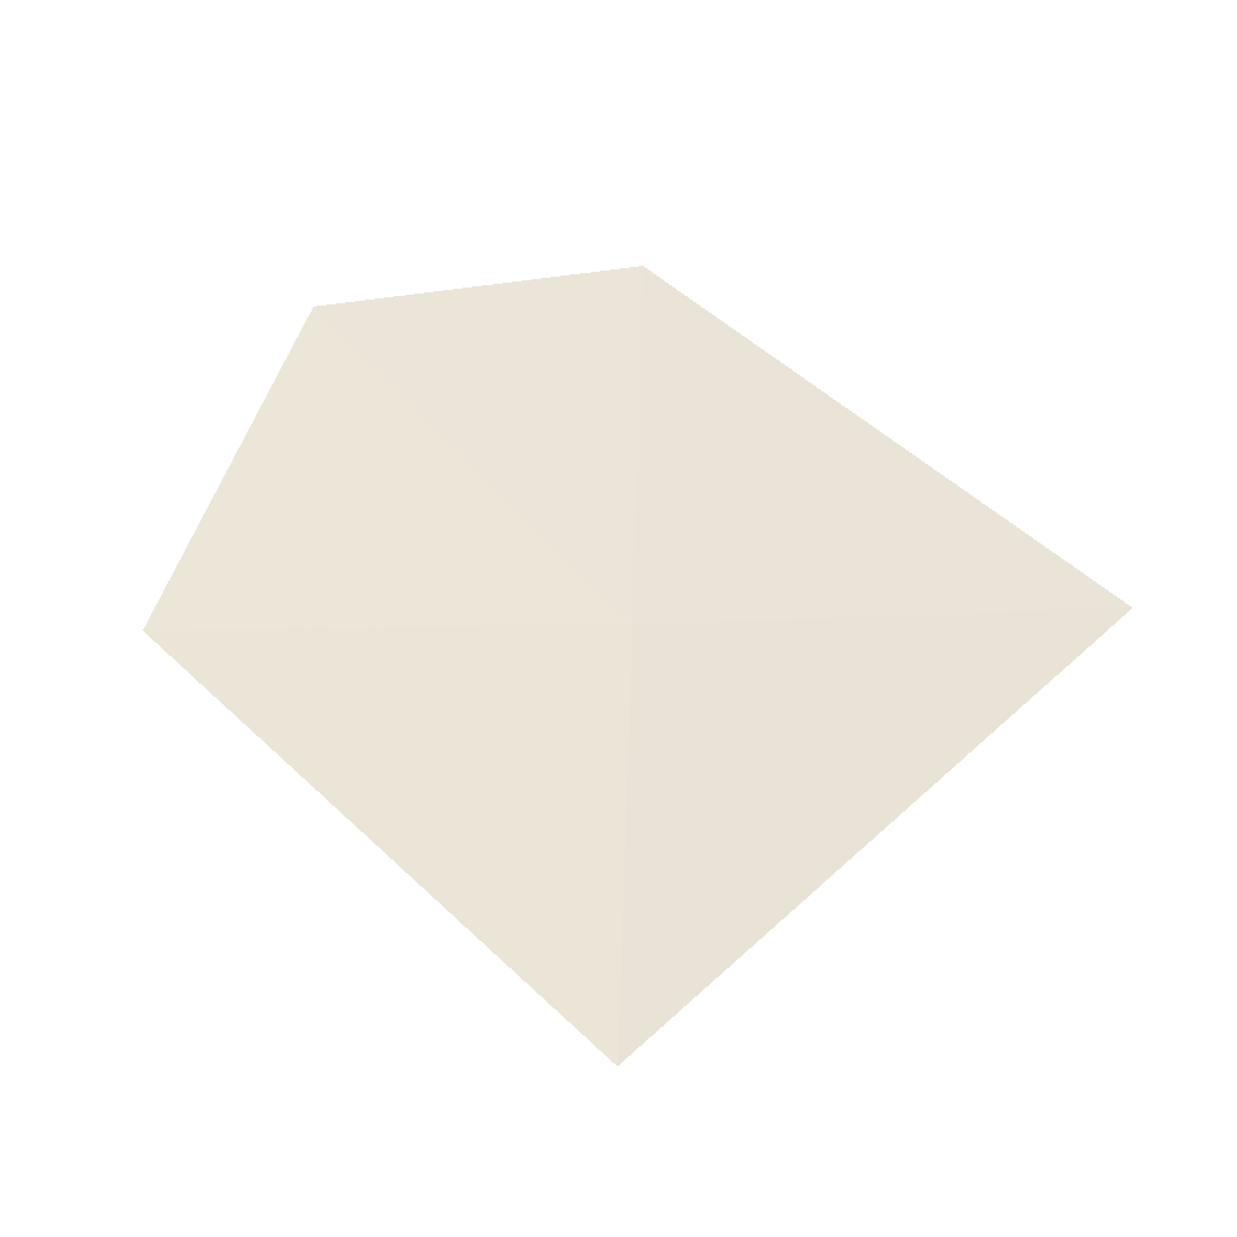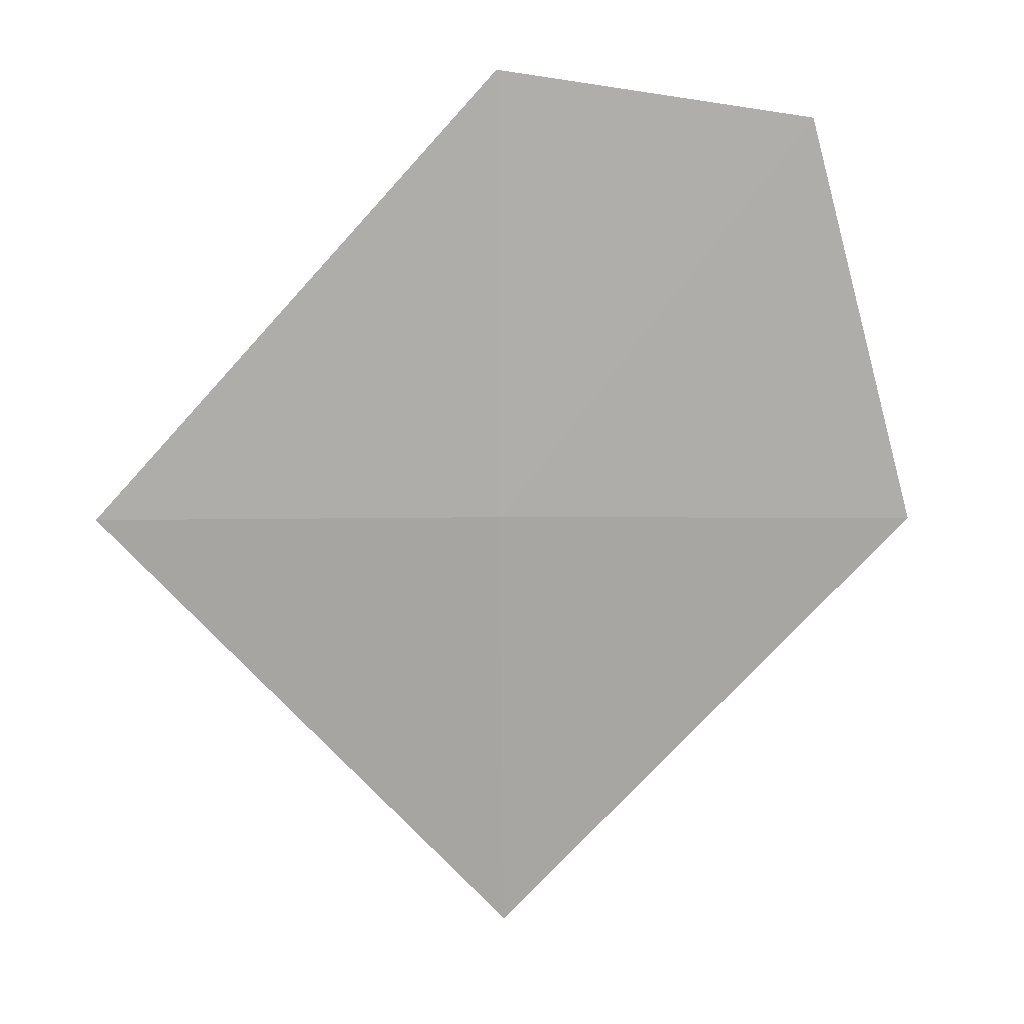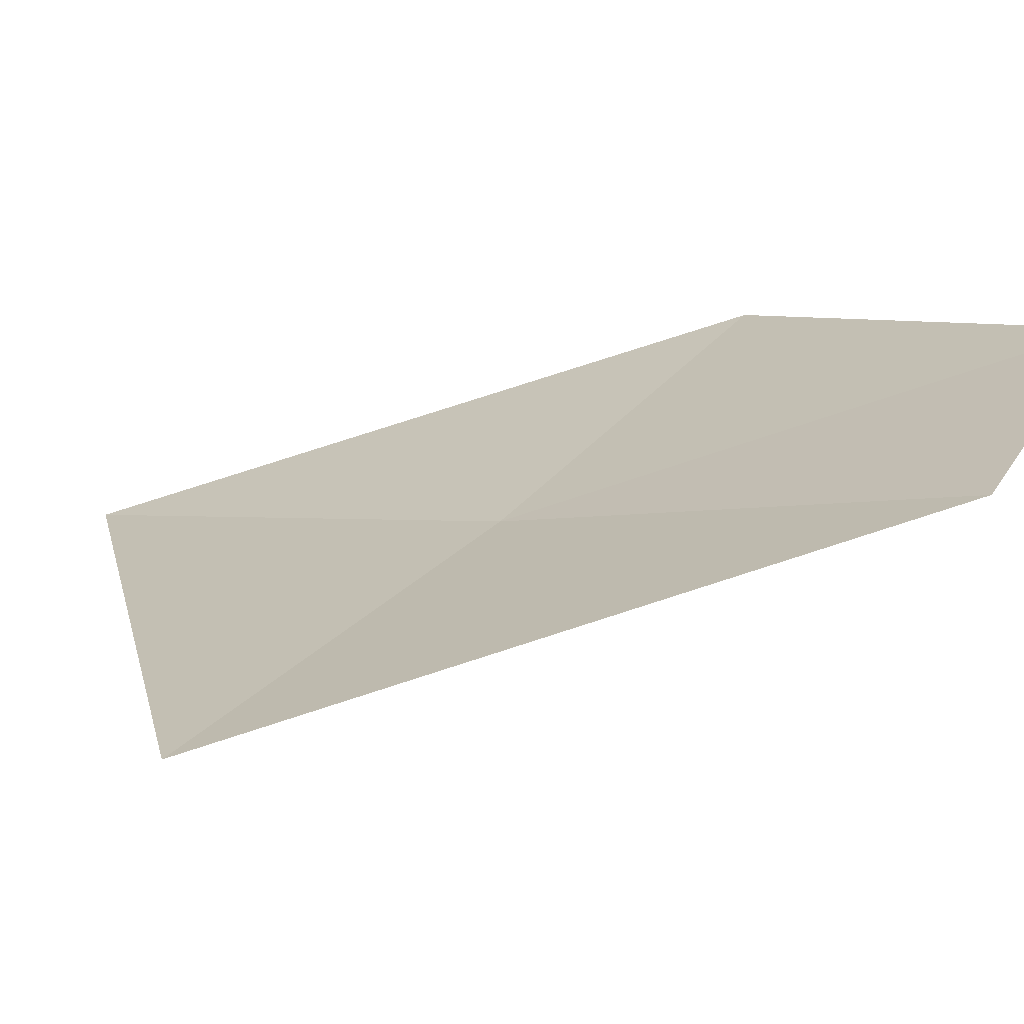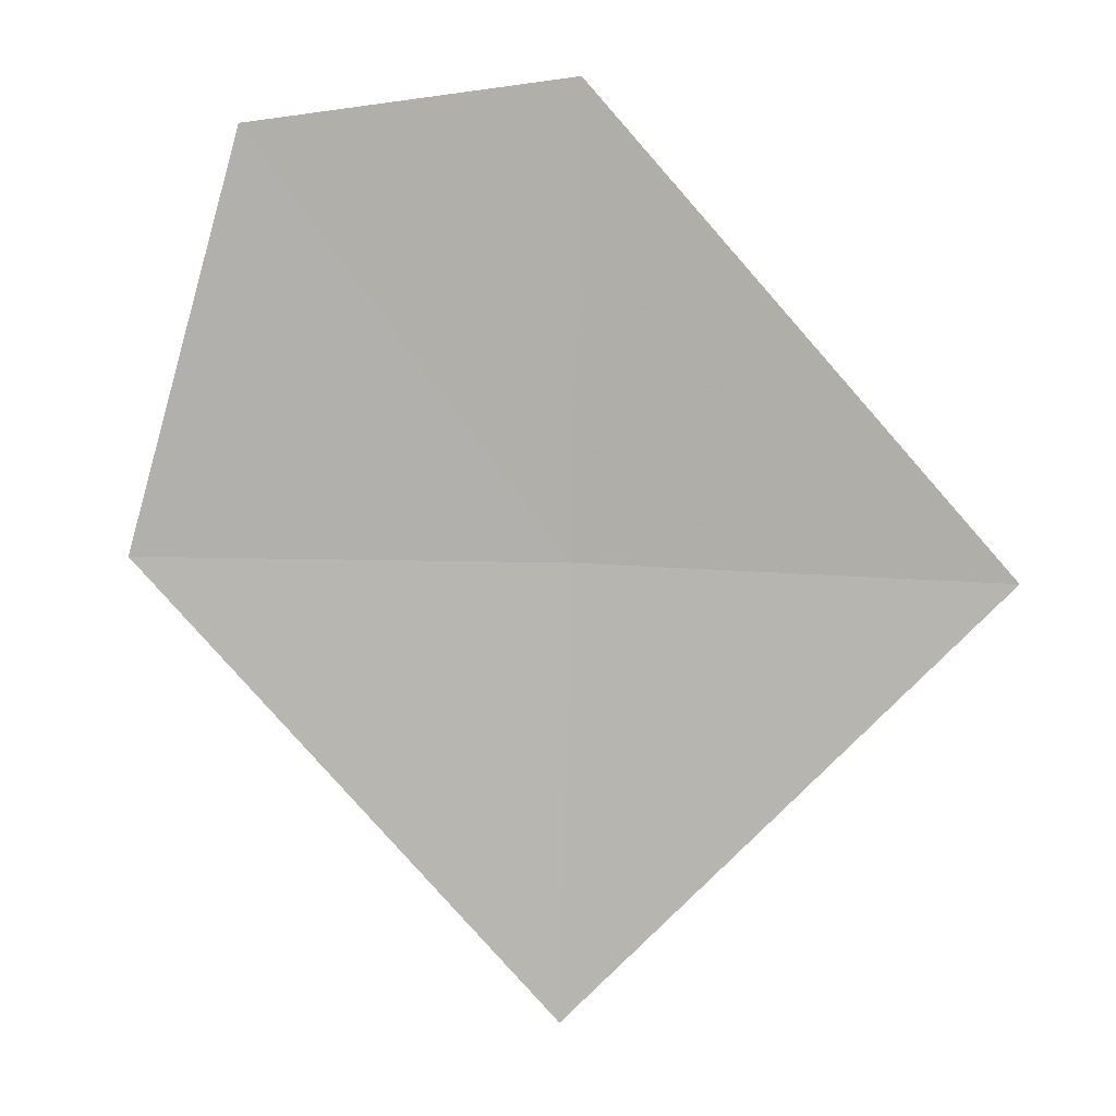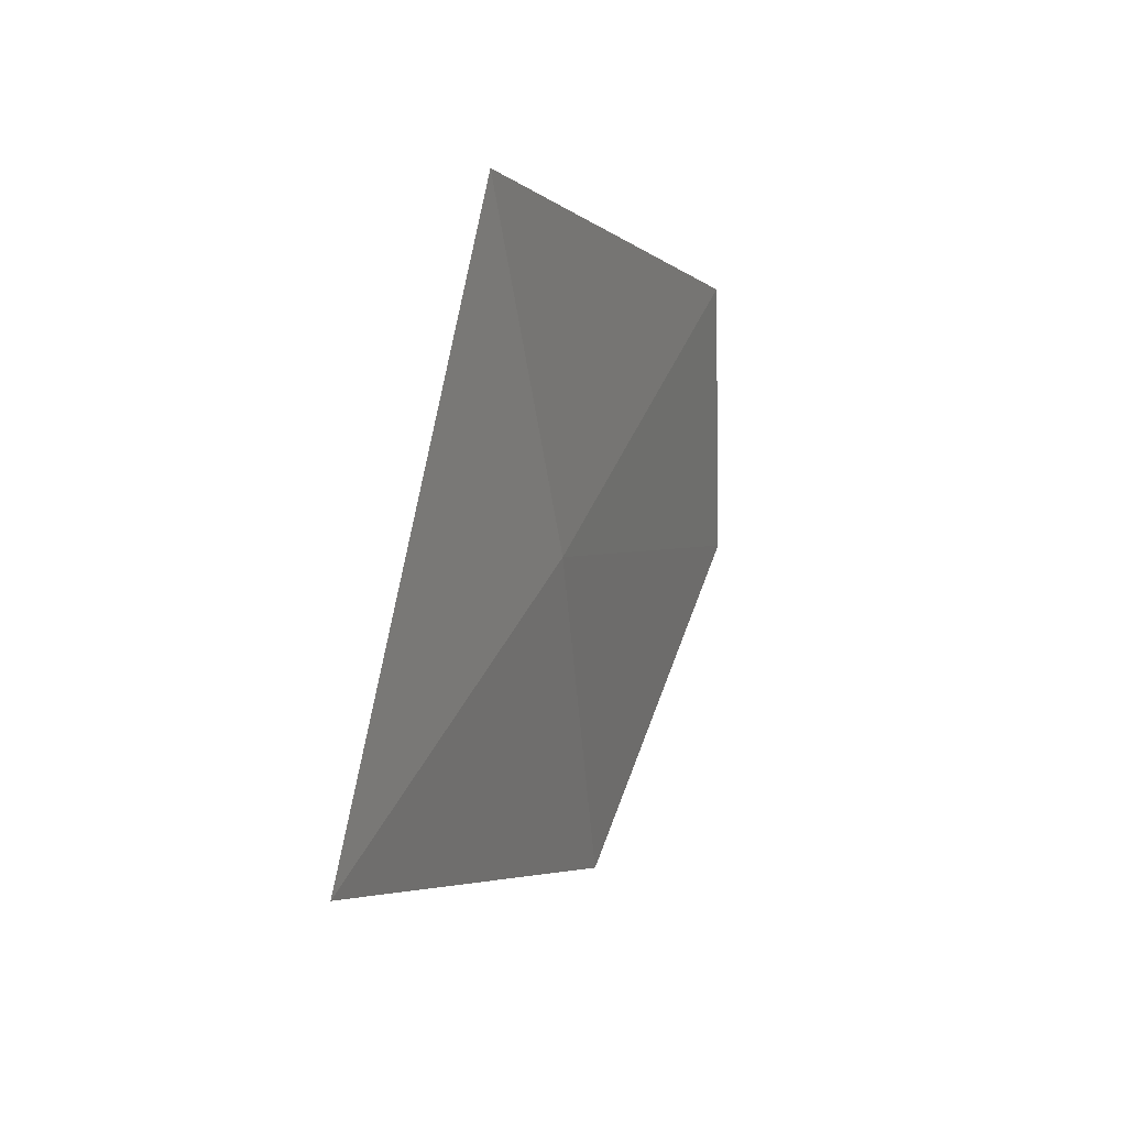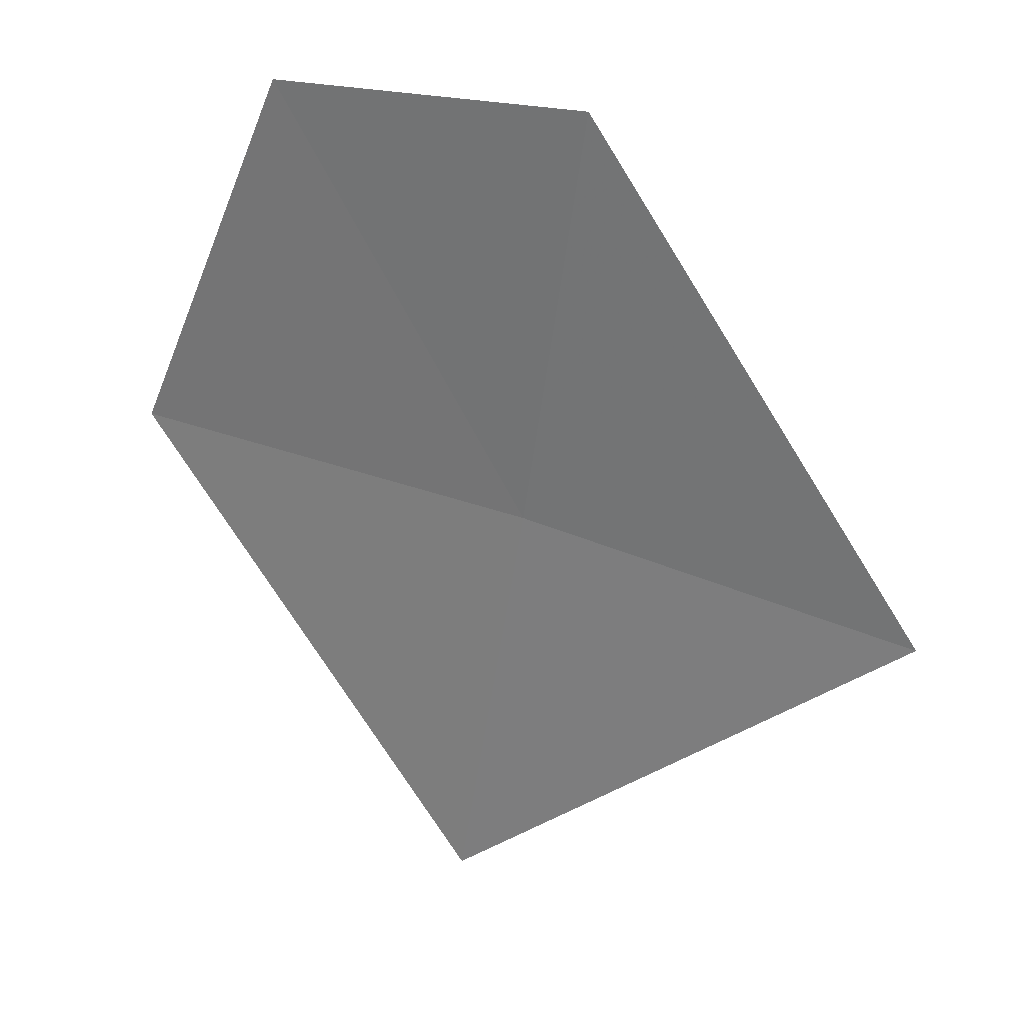
<metadata>
{"format":"obj","ext":"obj","renderer":"f3d","projection":"perspective","resolution":1024,"background":"white","views":[{"elev":-19.4,"azim":-130.6,"up":"+Z"},{"elev":-8.9,"azim":46.5,"up":"+Z"},{"elev":-28.0,"azim":-38.4,"up":"+Y"},{"elev":32.8,"azim":-131.3,"up":"+Z"},{"elev":-50.2,"azim":-38.2,"up":"+Z"},{"elev":53.0,"azim":-113.4,"up":"+Z"}]}
</metadata>
<code>
v 13.78 -13.57 10.56
v 12.91 -14.4 10.56
v 13.4 -13.19 9.389
v 14.11 -13.9 11.77
v 14.7 -13.21 11.65
v 14.6 -12.69 10.56
f 1 4 5
f 1 2 4
f 1 6 3
f 1 5 6
f 1 3 2

</code>
